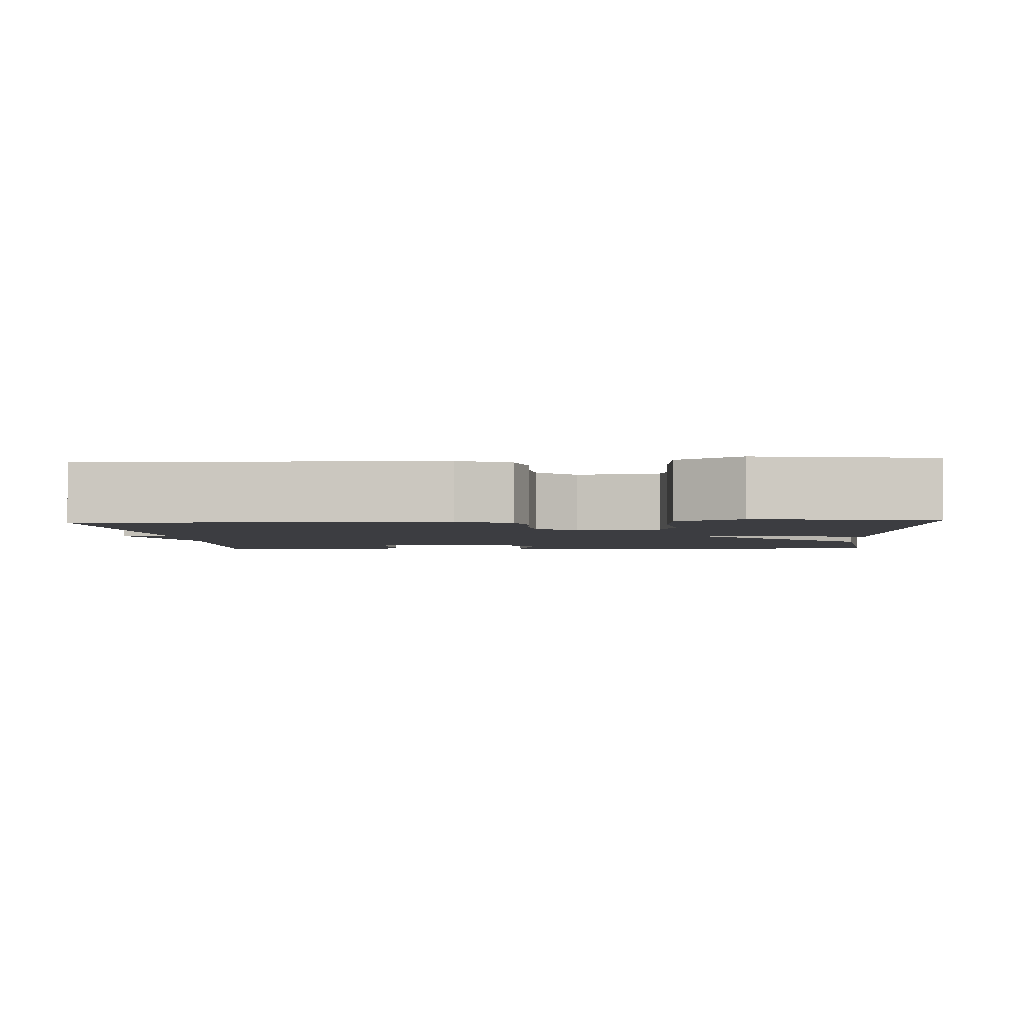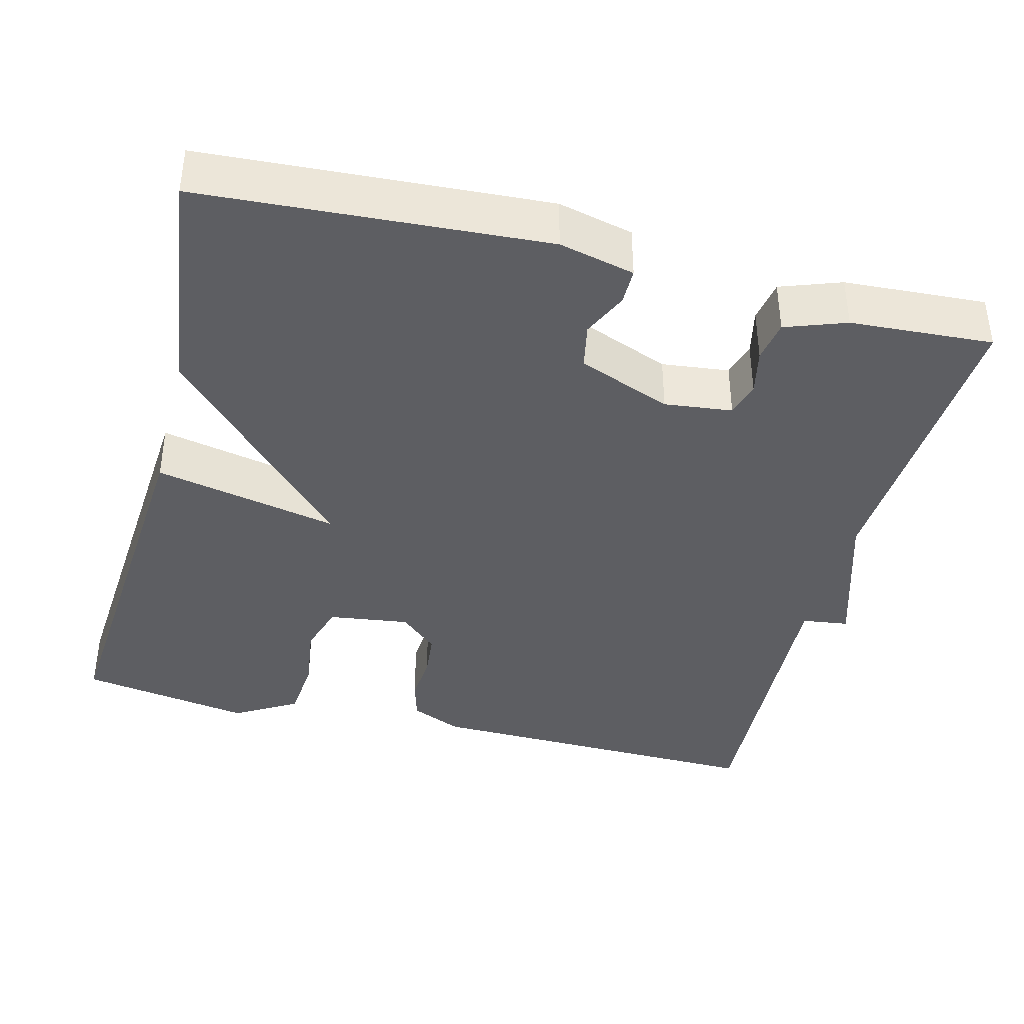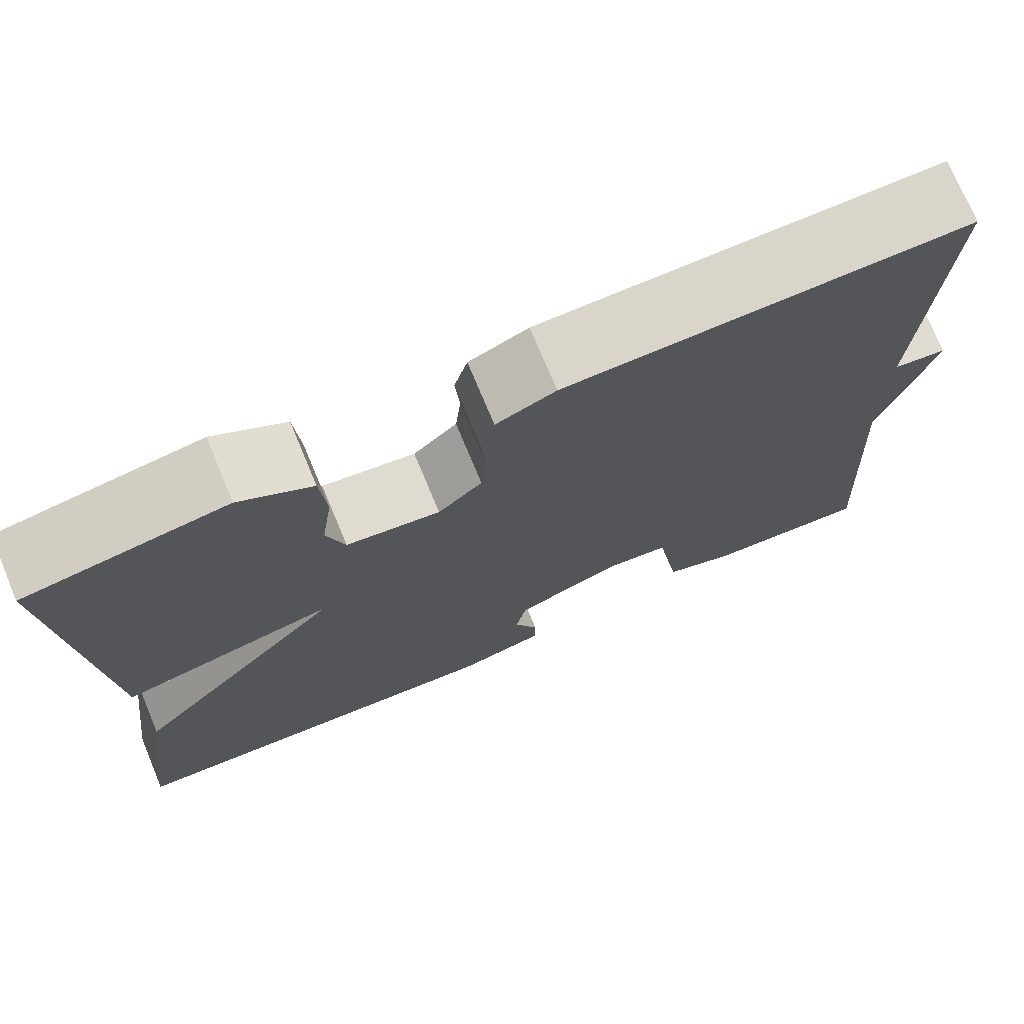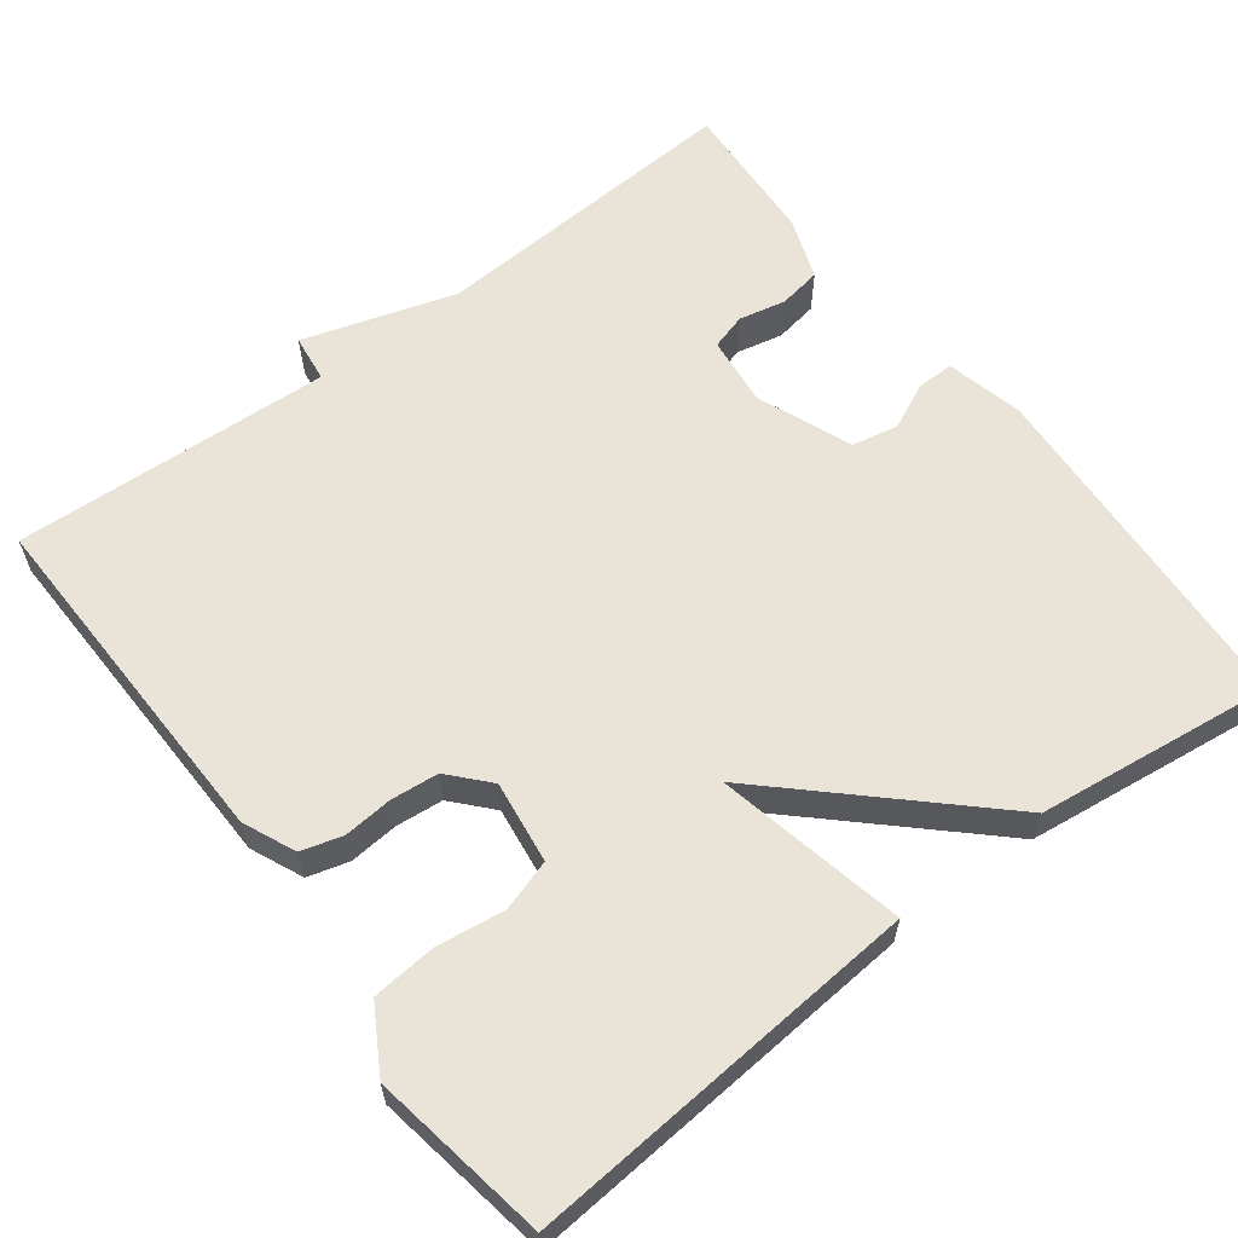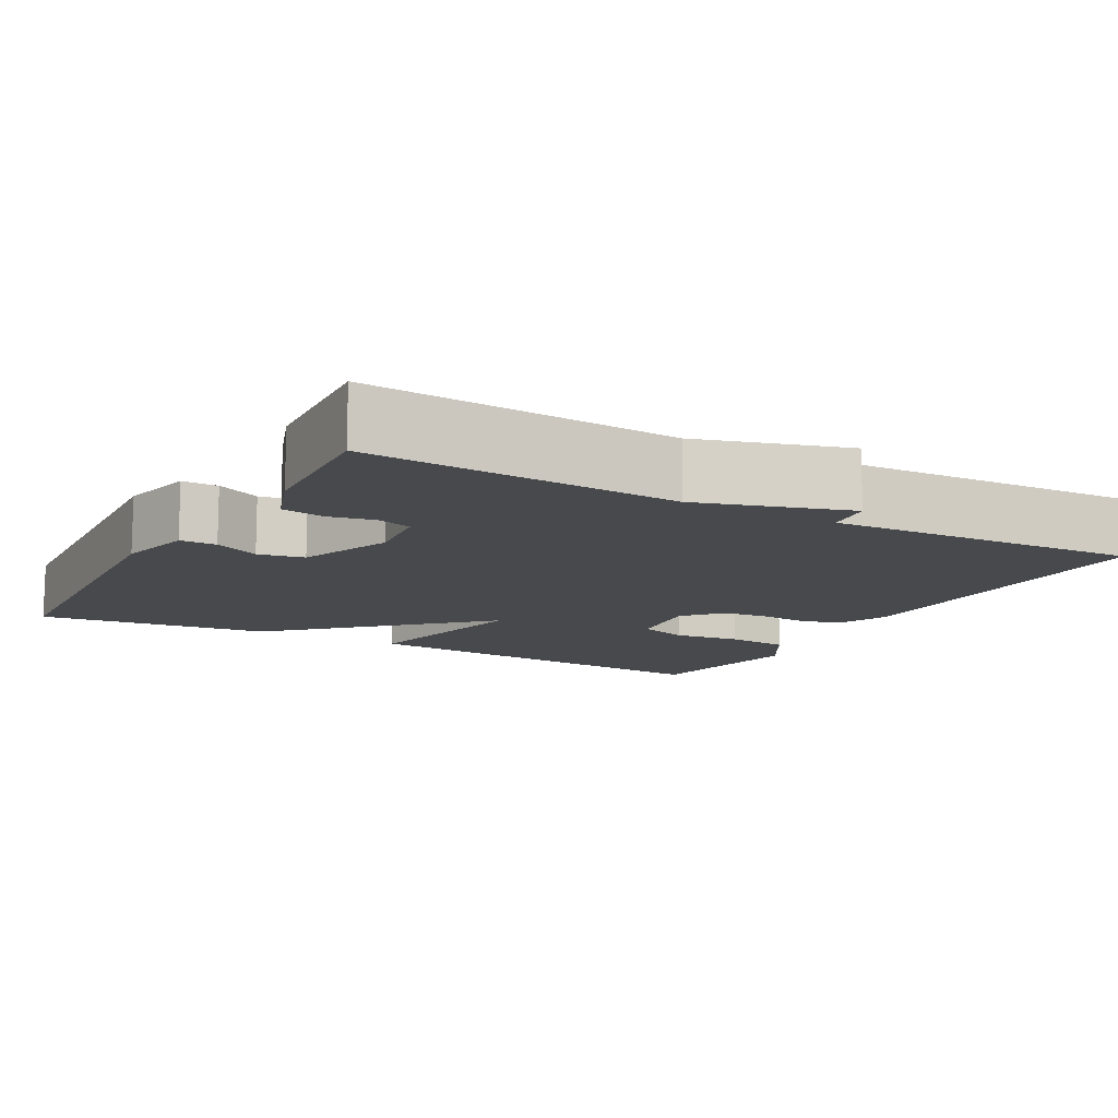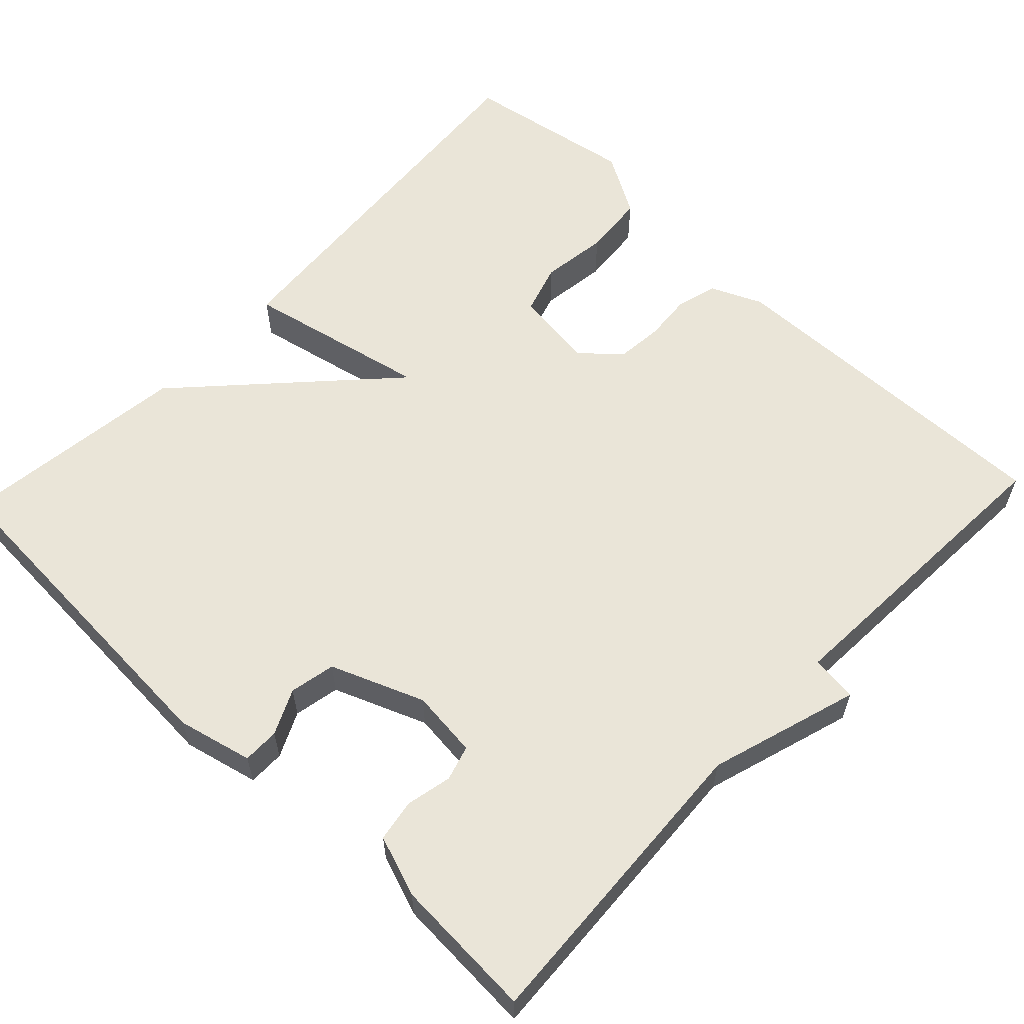
<metadata>
{"format":"obj","ext":"obj","renderer":"f3d","projection":"perspective","resolution":1024,"background":"white","views":[{"elev":-2.8,"azim":3.9,"up":"+Y"},{"elev":-39.4,"azim":165.7,"up":"+Y"},{"elev":73.7,"azim":157.4,"up":"+Z"},{"elev":61.2,"azim":52.7,"up":"+Y"},{"elev":-12.1,"azim":-119.2,"up":"+Y"},{"elev":59.6,"azim":-136.6,"up":"+Y"}]}
</metadata>
<code>
v 0.5 0.07 0.5
v 0.462 0.07 -0.001
v 0.225 0.07 0.049
v 0.462 0.07 -0.201
v 0.5 0.07 -0.5
v 0.059 0.07 -0.527
v -0.038 0.07 -0.504
v -0.038 0.07 -0.457
v -0.011 0.07 -0.399
v -0.023 0.07 -0.34
v -0.143 0.07 -0.293
v -0.23 0.07 -0.303
v -0.243 0.07 -0.348
v -0.23 0.07 -0.407
v -0.239 0.07 -0.461
v -0.317 0.07 -0.489
v -0.5 0.07 -0.5
v -0.478 0.07 -0.101
v -0.538 0.07 0.091
v -0.478 0.07 0.099
v -0.5 0.07 0.5
v -0.052 0.07 0.491
v 0.014 0.07 0.462
v 0.029 0.07 0.41
v 0.024 0.07 0.348
v 0.03 0.07 0.288
v 0.079 0.07 0.244
v 0.183 0.07 0.258
v 0.203 0.07 0.323
v 0.191 0.07 0.409
v 0.198 0.07 0.49
v 0.278 0.07 0.537
v 0.5 0 0.5
v 0.462 0 -0.001
v 0.225 0 0.049
v 0.462 0 -0.201
v 0.5 0 -0.5
v 0.059 0 -0.527
v -0.038 0 -0.504
v -0.038 0 -0.457
v -0.011 0 -0.399
v -0.023 0 -0.34
v -0.143 0 -0.293
v -0.23 0 -0.303
v -0.243 0 -0.348
v -0.23 0 -0.407
v -0.239 0 -0.461
v -0.317 0 -0.489
v -0.5 0 -0.5
v -0.478 0 -0.101
v -0.538 0 0.091
v -0.478 0 0.099
v -0.5 0 0.5
v -0.052 0 0.491
v 0.014 0 0.462
v 0.029 0 0.41
v 0.024 0 0.348
v 0.03 0 0.288
v 0.079 0 0.244
v 0.183 0 0.258
v 0.203 0 0.323
v 0.191 0 0.409
v 0.198 0 0.49
v 0.278 0 0.537
f 32 1 2
f 31 32 2
f 30 31 2
f 29 30 2
f 28 29 2 3
f 27 28 3
f 26 27 3
f 23 24 25
f 22 23 25
f 21 22 25
f 20 21 25
f 20 25 26
f 18 19 20
f 18 20 26 3
f 16 17 18
f 15 16 18
f 14 15 18
f 13 14 18
f 12 13 18
f 18 3 4
f 12 18 4
f 11 12 4
f 7 8 9
f 6 7 9
f 5 6 9
f 4 5 9
f 4 9 10
f 4 10 11
f 34 33 64
f 34 64 63
f 34 63 62
f 34 62 61
f 35 34 61 60
f 35 60 59
f 35 59 58
f 57 56 55
f 57 55 54
f 57 54 53
f 57 53 52
f 58 57 52
f 52 51 50
f 35 58 52 50
f 50 49 48
f 50 48 47
f 50 47 46
f 50 46 45
f 50 45 44
f 36 35 50
f 36 50 44
f 36 44 43
f 41 40 39
f 41 39 38
f 41 38 37
f 41 37 36
f 42 41 36
f 43 42 36
f 1 33 34 2
f 2 34 35 3
f 3 35 36 4
f 4 36 37 5
f 5 37 38 6
f 6 38 39 7
f 7 39 40 8
f 8 40 41 9
f 9 41 42 10
f 10 42 43 11
f 11 43 44 12
f 12 44 45 13
f 13 45 46 14
f 14 46 47 15
f 15 47 48 16
f 16 48 49 17
f 17 49 50 18
f 18 50 51 19
f 19 51 52 20
f 20 52 53 21
f 21 53 54 22
f 22 54 55 23
f 23 55 56 24
f 24 56 57 25
f 25 57 58 26
f 26 58 59 27
f 27 59 60 28
f 28 60 61 29
f 29 61 62 30
f 30 62 63 31
f 31 63 64 32
f 32 64 33 1

</code>
